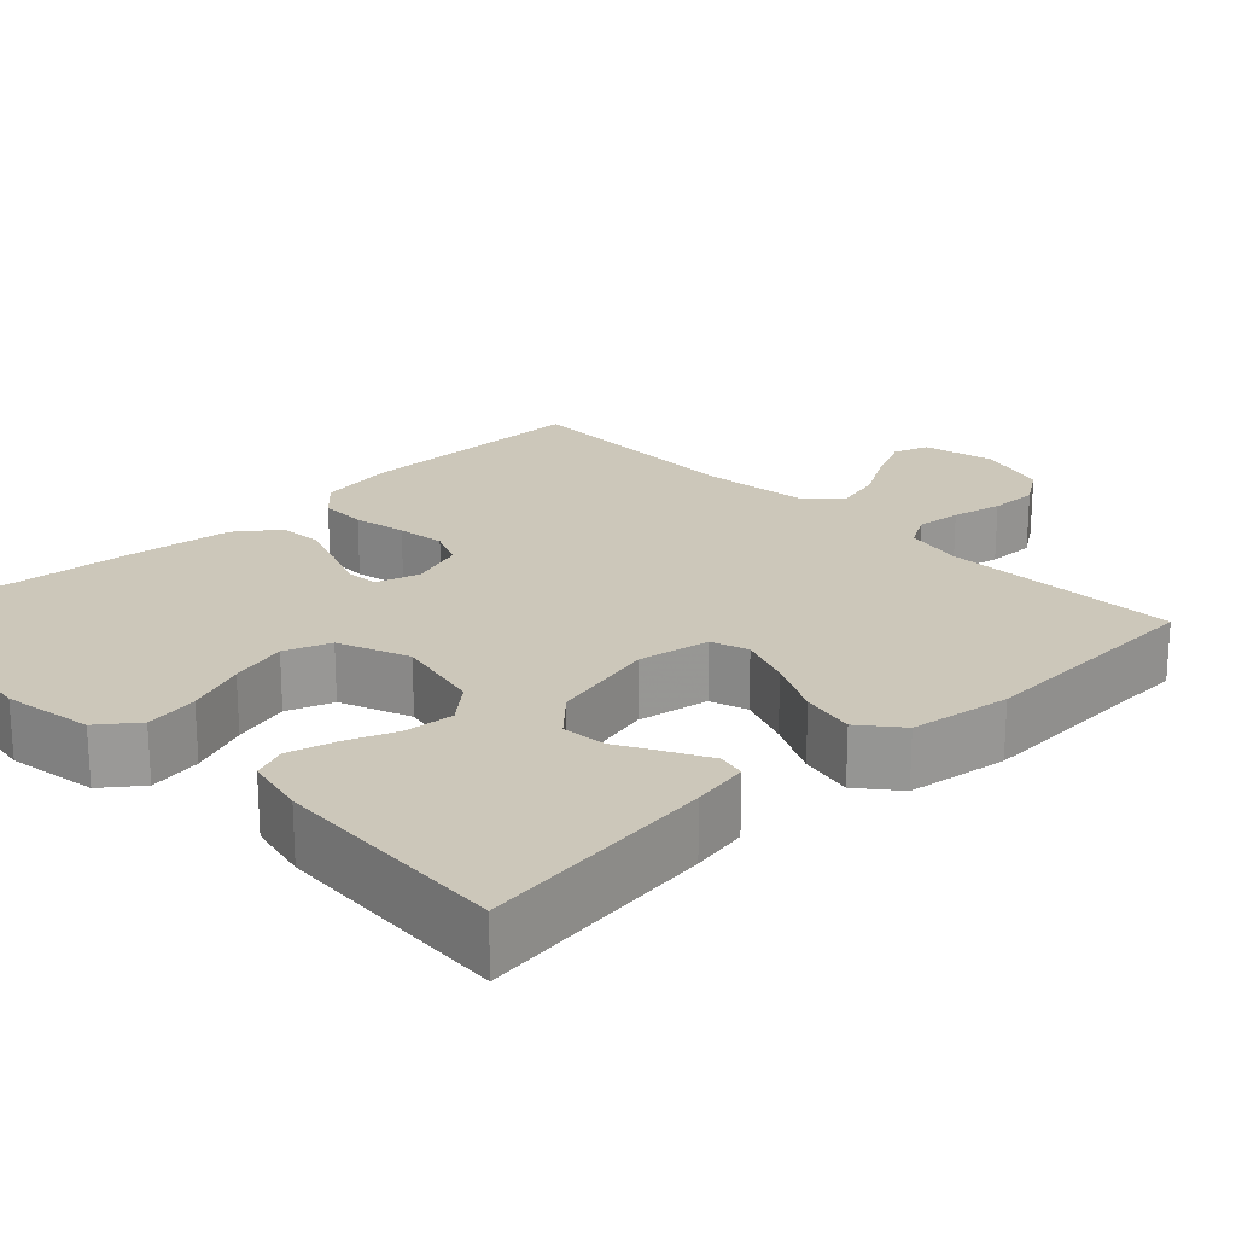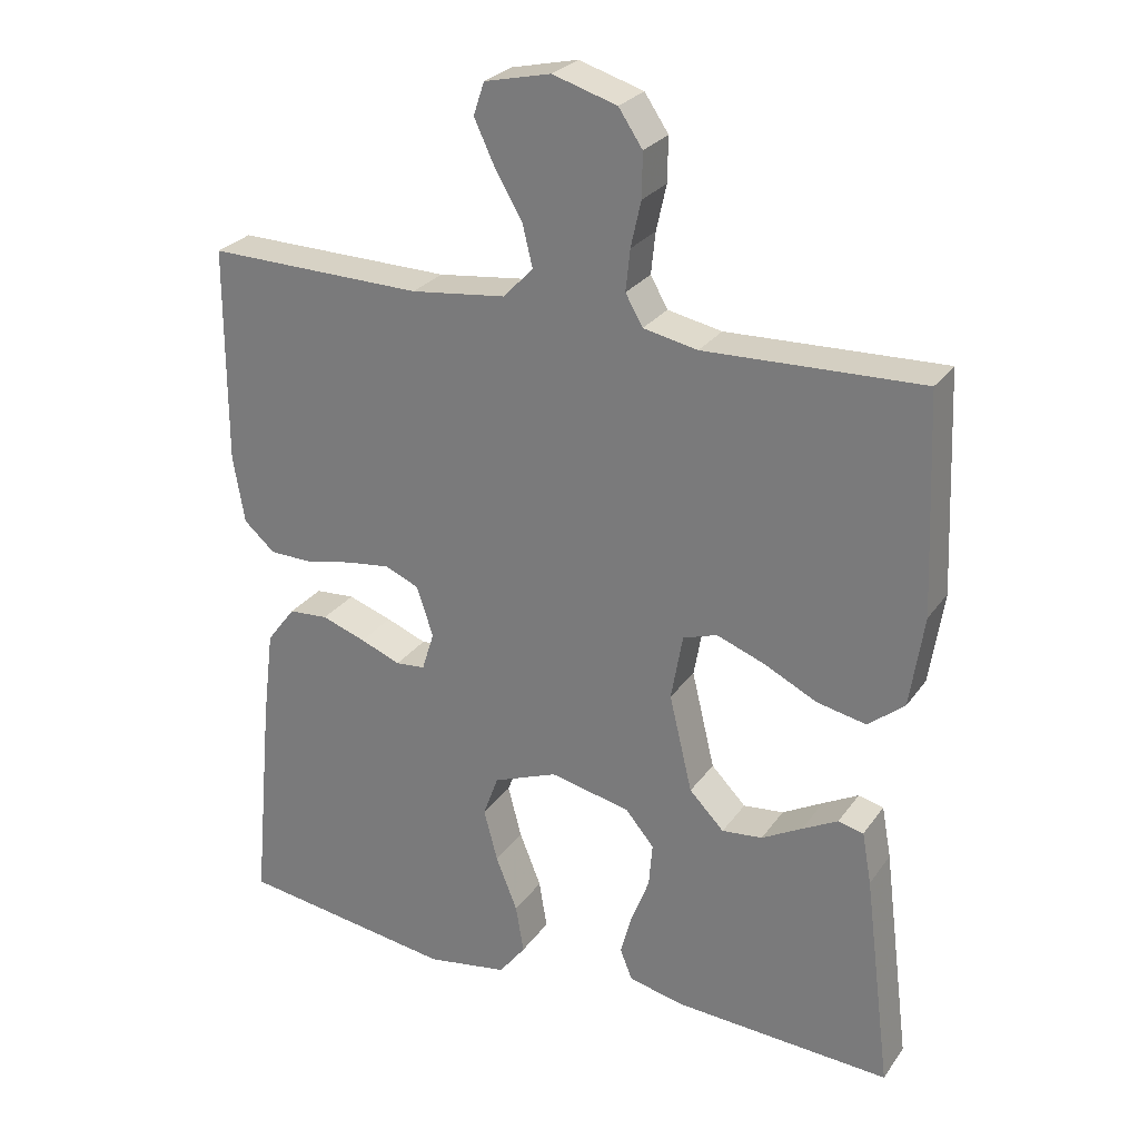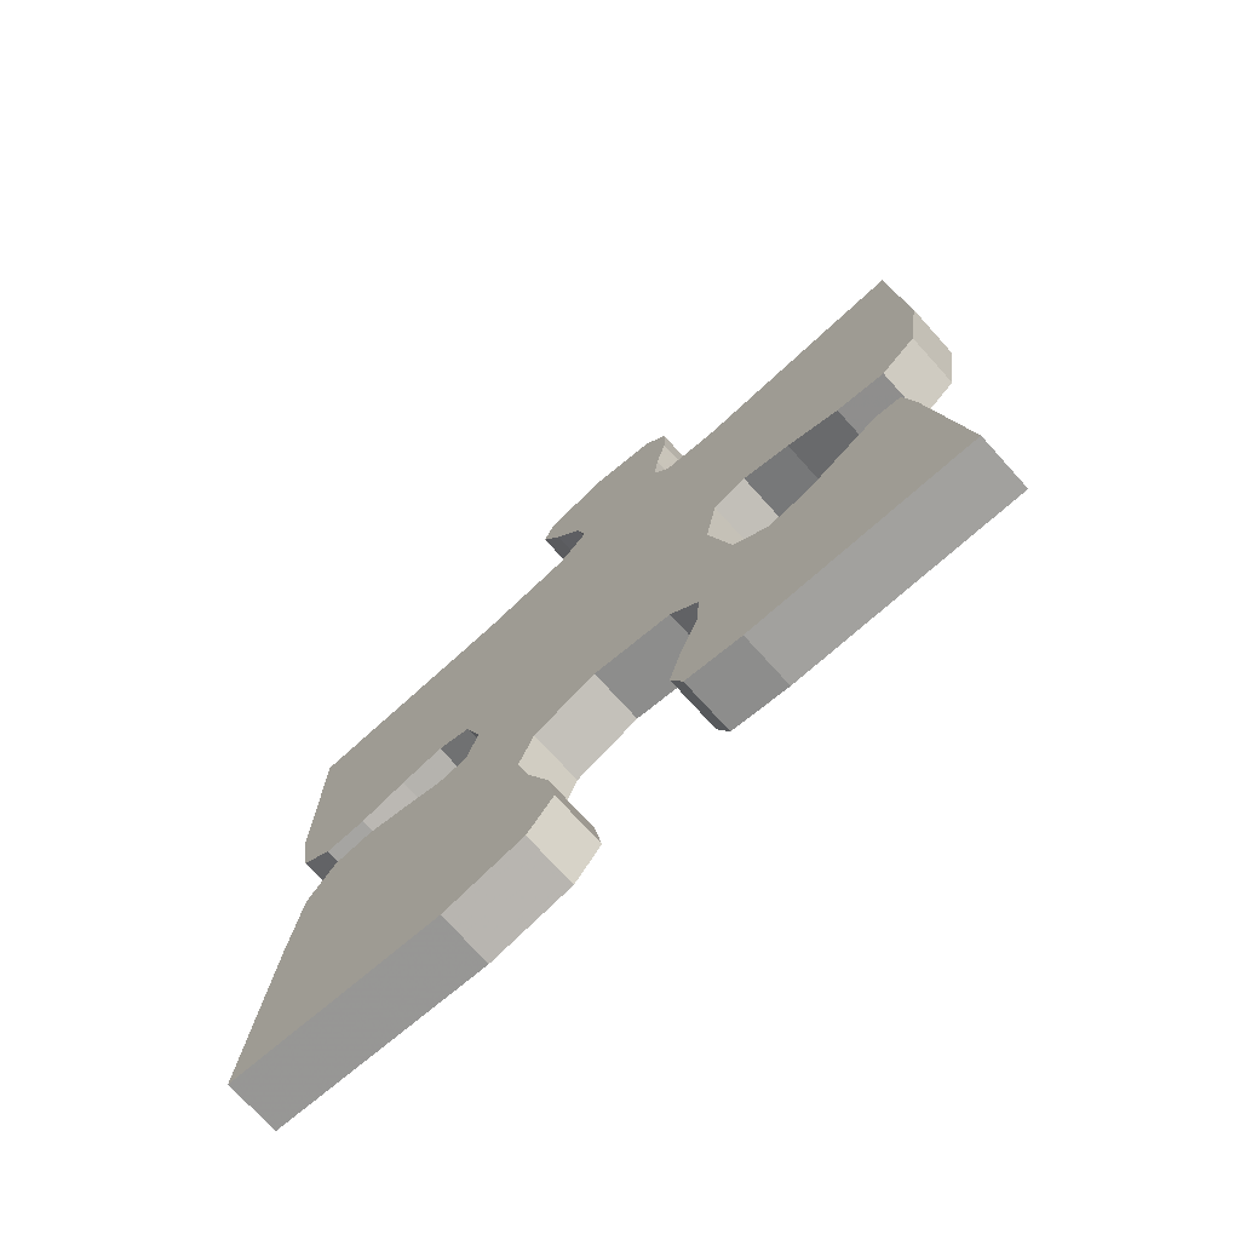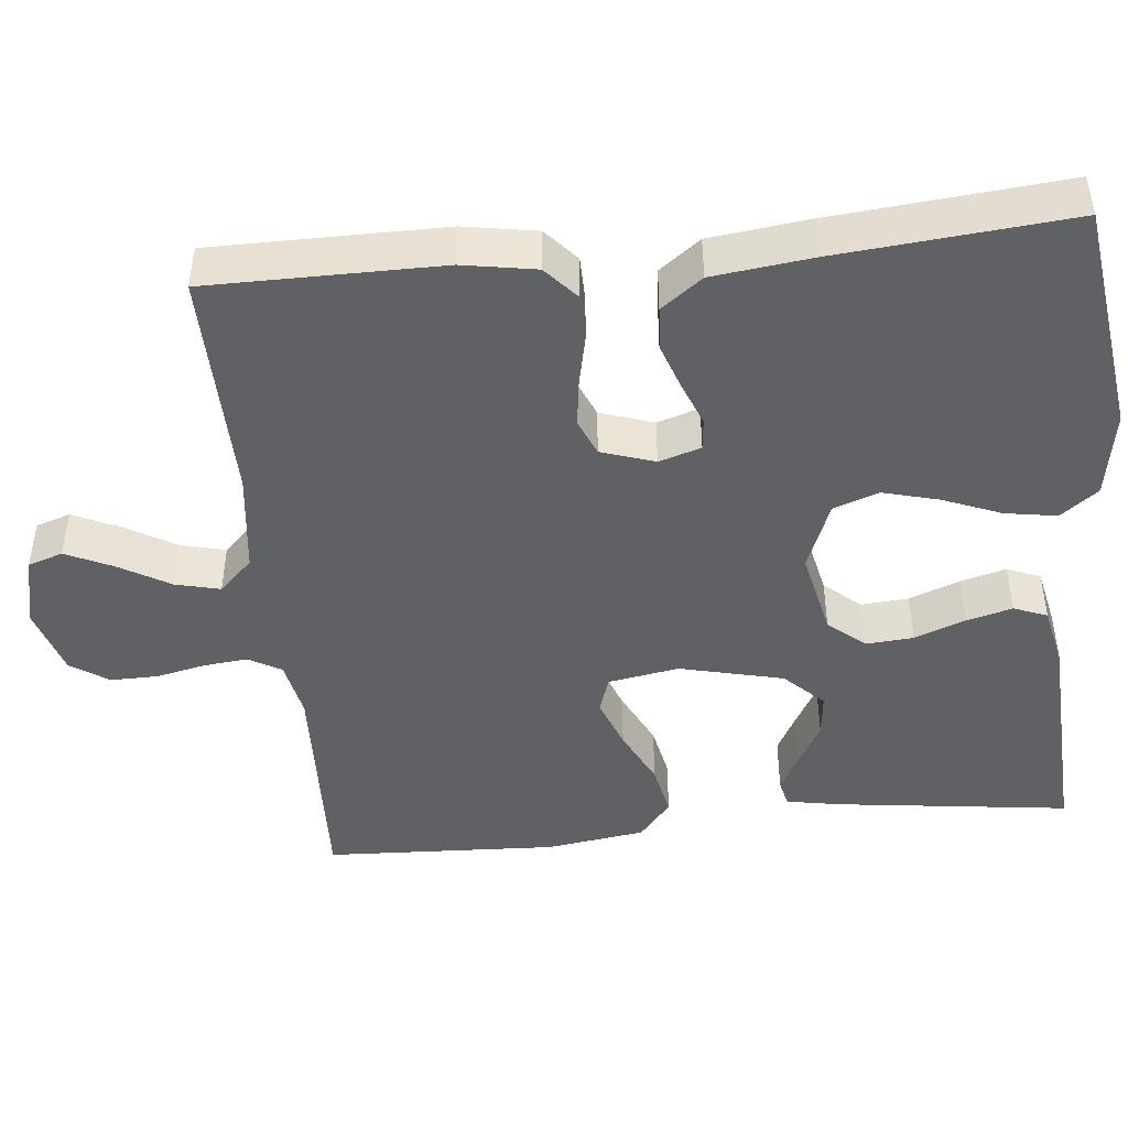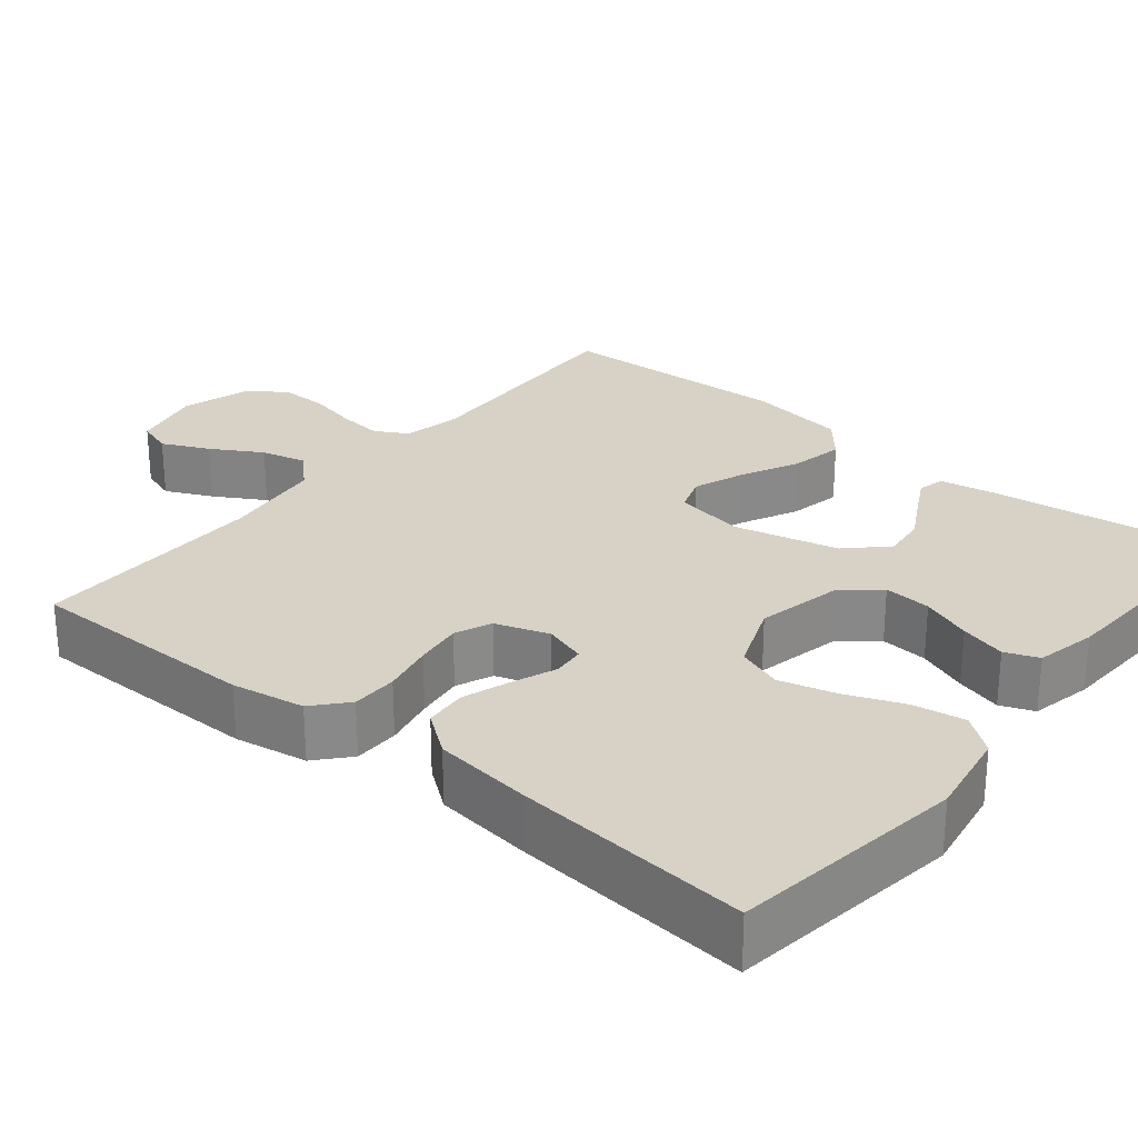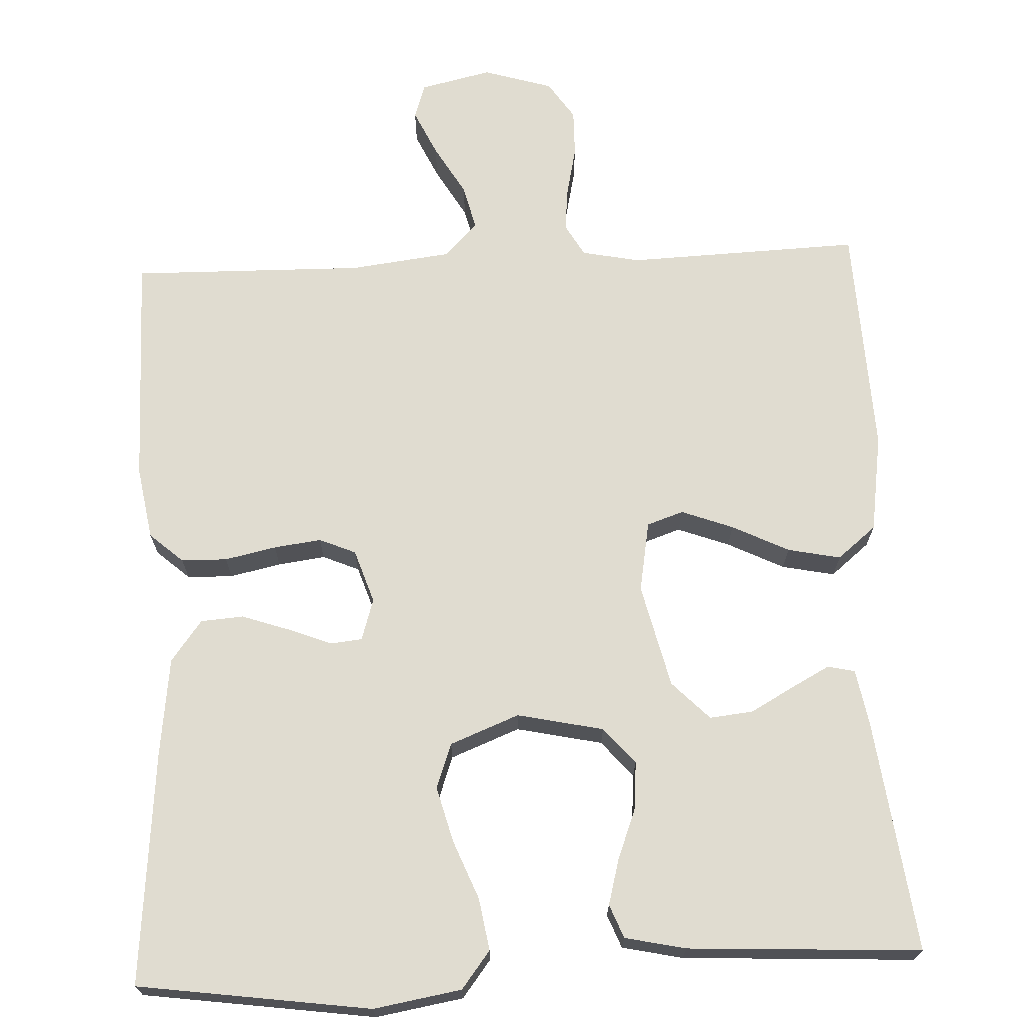
<metadata>
{"format":"obj","ext":"obj","renderer":"f3d","projection":"perspective","resolution":1024,"background":"white","views":[{"elev":21.4,"azim":-133.8,"up":"+Y"},{"elev":26.9,"azim":-152.3,"up":"+Z"},{"elev":-74.4,"azim":-137.8,"up":"+Z"},{"elev":-45.5,"azim":95.7,"up":"+Y"},{"elev":27.3,"azim":129.2,"up":"+Y"},{"elev":69.6,"azim":177.4,"up":"+Y"}]}
</metadata>
<code>
v 0.5 0.07 0.5
v 0.501 0.07 0.2
v 0.485 0.07 0.106
v 0.442 0.07 0.068
v 0.383 0.07 0.067
v 0.317 0.07 0.081
v 0.256 0.07 0.089
v 0.209 0.07 0.069
v 0.186 0.07 0
v 0.203 0.07 -0.054
v 0.244 0.07 -0.058
v 0.3 0.07 -0.036
v 0.361 0.07 -0.015
v 0.416 0.07 -0.019
v 0.456 0.07 -0.072
v 0.472 0.07 -0.2
v 0.5 0.07 -0.5
v 0.2 0.07 -0.542
v 0.087 0.07 -0.523
v 0.05 0.07 -0.475
v 0.061 0.07 -0.408
v 0.091 0.07 -0.333
v 0.11 0.07 -0.261
v 0.089 0.07 -0.203
v 0 0.07 -0.168
v -0.111 0.07 -0.192
v -0.151 0.07 -0.239
v -0.146 0.07 -0.3
v -0.121 0.07 -0.365
v -0.105 0.07 -0.424
v -0.122 0.07 -0.467
v -0.2 0.07 -0.484
v -0.5 0.07 -0.5
v -0.462 0.07 -0.2
v -0.449 0.07 -0.128
v -0.414 0.07 -0.12
v -0.365 0.07 -0.146
v -0.309 0.07 -0.177
v -0.253 0.07 -0.183
v -0.205 0.07 -0.134
v -0.173 0.07 0
v -0.189 0.07 0.091
v -0.236 0.07 0.107
v -0.303 0.07 0.082
v -0.376 0.07 0.046
v -0.444 0.07 0.032
v -0.494 0.07 0.073
v -0.513 0.07 0.2
v -0.5 0.07 0.5
v -0.2 0.07 0.489
v -0.125 0.07 0.504
v -0.101 0.07 0.546
v -0.107 0.07 0.603
v -0.121 0.07 0.666
v -0.122 0.07 0.727
v -0.089 0.07 0.776
v 0 0.07 0.803
v 0.092 0.07 0.782
v 0.107 0.07 0.737
v 0.079 0.07 0.677
v 0.041 0.07 0.612
v 0.027 0.07 0.554
v 0.069 0.07 0.511
v 0.2 0.07 0.495
v 0.5 0 0.5
v 0.501 0 0.2
v 0.485 0 0.106
v 0.442 0 0.068
v 0.383 0 0.067
v 0.317 0 0.081
v 0.256 0 0.089
v 0.209 0 0.069
v 0.186 0 0
v 0.203 0 -0.054
v 0.244 0 -0.058
v 0.3 0 -0.036
v 0.361 0 -0.015
v 0.416 0 -0.019
v 0.456 0 -0.072
v 0.472 0 -0.2
v 0.5 0 -0.5
v 0.2 0 -0.542
v 0.087 0 -0.523
v 0.05 0 -0.475
v 0.061 0 -0.408
v 0.091 0 -0.333
v 0.11 0 -0.261
v 0.089 0 -0.203
v 0 0 -0.168
v -0.111 0 -0.192
v -0.151 0 -0.239
v -0.146 0 -0.3
v -0.121 0 -0.365
v -0.105 0 -0.424
v -0.122 0 -0.467
v -0.2 0 -0.484
v -0.5 0 -0.5
v -0.462 0 -0.2
v -0.449 0 -0.128
v -0.414 0 -0.12
v -0.365 0 -0.146
v -0.309 0 -0.177
v -0.253 0 -0.183
v -0.205 0 -0.134
v -0.173 0 0
v -0.189 0 0.091
v -0.236 0 0.107
v -0.303 0 0.082
v -0.376 0 0.046
v -0.444 0 0.032
v -0.494 0 0.073
v -0.513 0 0.2
v -0.5 0 0.5
v -0.2 0 0.489
v -0.125 0 0.504
v -0.101 0 0.546
v -0.107 0 0.603
v -0.121 0 0.666
v -0.122 0 0.727
v -0.089 0 0.776
v 0 0 0.803
v 0.092 0 0.782
v 0.107 0 0.737
v 0.079 0 0.677
v 0.041 0 0.612
v 0.027 0 0.554
v 0.069 0 0.511
v 0.2 0 0.495
f 59 60 61
f 58 59 61
f 57 58 61
f 56 57 61
f 55 56 61
f 54 55 61
f 53 54 61
f 52 53 61 62
f 51 52 62 63
f 48 49 50
f 47 48 50
f 46 47 50
f 45 46 50
f 44 45 50
f 51 63 64
f 50 51 64
f 44 50 64
f 43 44 64
f 36 37 38
f 35 36 38
f 34 35 38
f 33 34 38
f 32 33 38
f 31 32 38
f 30 31 38
f 29 30 38
f 28 29 38
f 27 28 38 39
f 26 27 39 40
f 20 21 22
f 19 20 22
f 18 19 22
f 17 18 22
f 16 17 22
f 15 16 22
f 14 15 22
f 13 14 22
f 12 13 22
f 11 12 22
f 10 11 22 23
f 9 10 23 24
f 4 5 6
f 3 4 6
f 2 3 6
f 1 2 6
f 64 1 6
f 64 6 7
f 64 7 8
f 43 64 8
f 42 43 8
f 9 24 25
f 8 9 25
f 42 8 25
f 41 42 25
f 25 26 40 41
f 125 124 123
f 125 123 122
f 125 122 121
f 125 121 120
f 125 120 119
f 125 119 118
f 125 118 117
f 126 125 117 116
f 127 126 116 115
f 114 113 112
f 114 112 111
f 114 111 110
f 114 110 109
f 114 109 108
f 128 127 115
f 128 115 114
f 128 114 108
f 128 108 107
f 102 101 100
f 102 100 99
f 102 99 98
f 102 98 97
f 102 97 96
f 102 96 95
f 102 95 94
f 102 94 93
f 102 93 92
f 103 102 92 91
f 104 103 91 90
f 86 85 84
f 86 84 83
f 86 83 82
f 86 82 81
f 86 81 80
f 86 80 79
f 86 79 78
f 86 78 77
f 86 77 76
f 86 76 75
f 87 86 75 74
f 88 87 74 73
f 70 69 68
f 70 68 67
f 70 67 66
f 70 66 65
f 70 65 128
f 71 70 128
f 72 71 128
f 72 128 107
f 72 107 106
f 89 88 73
f 89 73 72
f 89 72 106
f 89 106 105
f 105 104 90 89
f 1 65 66 2
f 2 66 67 3
f 3 67 68 4
f 4 68 69 5
f 5 69 70 6
f 6 70 71 7
f 7 71 72 8
f 8 72 73 9
f 9 73 74 10
f 10 74 75 11
f 11 75 76 12
f 12 76 77 13
f 13 77 78 14
f 14 78 79 15
f 15 79 80 16
f 16 80 81 17
f 17 81 82 18
f 18 82 83 19
f 19 83 84 20
f 20 84 85 21
f 21 85 86 22
f 22 86 87 23
f 23 87 88 24
f 24 88 89 25
f 25 89 90 26
f 26 90 91 27
f 27 91 92 28
f 28 92 93 29
f 29 93 94 30
f 30 94 95 31
f 31 95 96 32
f 32 96 97 33
f 33 97 98 34
f 34 98 99 35
f 35 99 100 36
f 36 100 101 37
f 37 101 102 38
f 38 102 103 39
f 39 103 104 40
f 40 104 105 41
f 41 105 106 42
f 42 106 107 43
f 43 107 108 44
f 44 108 109 45
f 45 109 110 46
f 46 110 111 47
f 47 111 112 48
f 48 112 113 49
f 49 113 114 50
f 50 114 115 51
f 51 115 116 52
f 52 116 117 53
f 53 117 118 54
f 54 118 119 55
f 55 119 120 56
f 56 120 121 57
f 57 121 122 58
f 58 122 123 59
f 59 123 124 60
f 60 124 125 61
f 61 125 126 62
f 62 126 127 63
f 63 127 128 64
f 64 128 65 1

</code>
